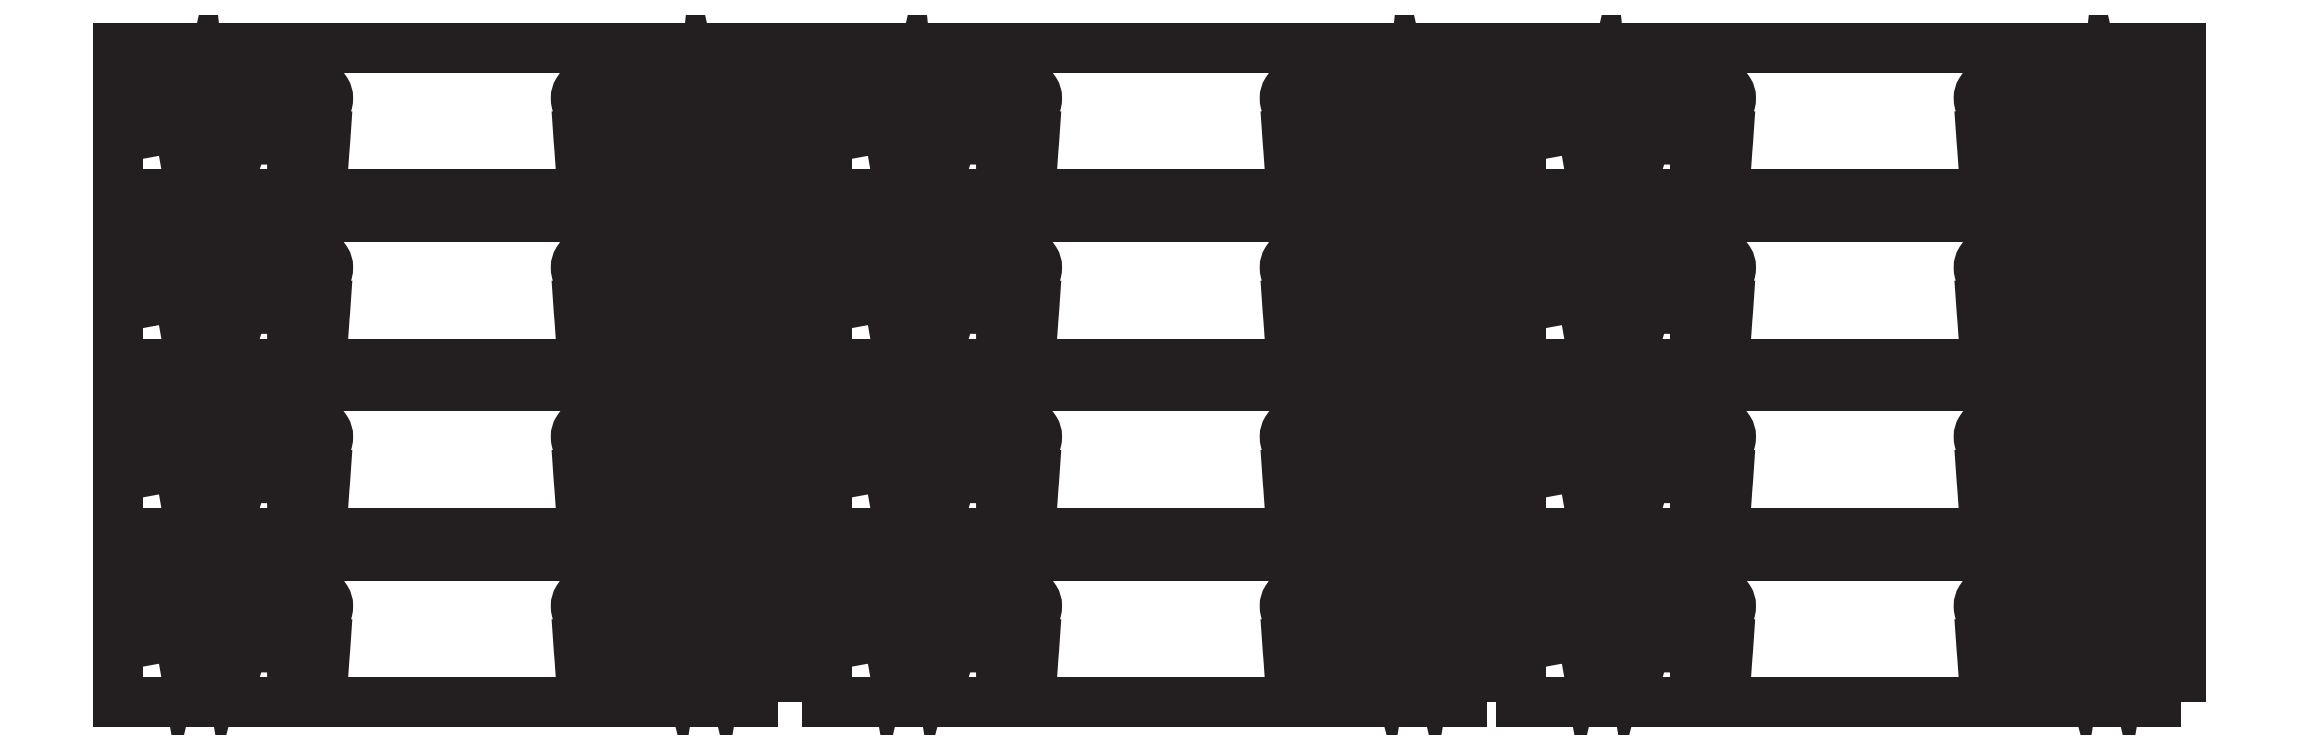
<metadata>
{"format":"dxf","ext":"dxf","renderer":"ezdxf+matplotlib","layout":"modelspace","background":"white","min_lineweight":24,"dpi":150}
</metadata>
<code>
0
SECTION
2
ENTITIES
0
LWPOLYLINE
8
Layer 1
90
        4
70
     1
43
0
10
63.94
20
-78.54
10
18.94
20
-78.54
10
18.94
20
-68.54
10
63.94
20
-68.54
0
INSERT
8
Layer 1
2
Block_0
10
0
20
0
30
0
0
INSERT
8
Layer 1
2
Block_1
10
0
20
0
30
0
0
LWPOLYLINE
8
Layer 1
90
        4
70
     1
43
0
10
63.94
20
-90.08
10
18.94
20
-90.08
10
18.94
20
-80.08
10
63.94
20
-80.08
0
INSERT
8
Layer 1
2
Block_2
10
0
20
0
30
0
0
INSERT
8
Layer 1
2
Block_3
10
0
20
0
30
0
0
LWPOLYLINE
8
Layer 1
90
        4
70
     1
43
0
10
63.94
20
-101.6
10
18.94
20
-101.6
10
18.94
20
-91.62
10
63.94
20
-91.62
0
INSERT
8
Layer 1
2
Block_4
10
0
20
0
30
0
0
INSERT
8
Layer 1
2
Block_5
10
0
20
0
30
0
0
LWPOLYLINE
8
Layer 1
90
        4
70
     1
43
0
10
63.94
20
-113.2
10
18.94
20
-113.2
10
18.94
20
-103.2
10
63.94
20
-103.2
0
INSERT
8
Layer 1
2
Block_6
10
0
20
0
30
0
0
INSERT
8
Layer 1
2
Block_7
10
0
20
0
30
0
0
LWPOLYLINE
8
Layer 1
90
        4
70
     1
43
0
10
112.3
20
-78.54
10
67.27
20
-78.54
10
67.27
20
-68.54
10
112.3
20
-68.54
0
INSERT
8
Layer 1
2
Block_8
10
0
20
0
30
0
0
INSERT
8
Layer 1
2
Block_9
10
0
20
0
30
0
0
LWPOLYLINE
8
Layer 1
90
        4
70
     1
43
0
10
112.3
20
-90.08
10
67.27
20
-90.08
10
67.27
20
-80.08
10
112.3
20
-80.08
0
INSERT
8
Layer 1
2
Block_10
10
0
20
0
30
0
0
INSERT
8
Layer 1
2
Block_11
10
0
20
0
30
0
0
LWPOLYLINE
8
Layer 1
90
        4
70
     1
43
0
10
112.3
20
-101.6
10
67.27
20
-101.6
10
67.27
20
-91.62
10
112.3
20
-91.62
0
INSERT
8
Layer 1
2
Block_12
10
0
20
0
30
0
0
INSERT
8
Layer 1
2
Block_13
10
0
20
0
30
0
0
LWPOLYLINE
8
Layer 1
90
        4
70
     1
43
0
10
112.3
20
-113.2
10
67.27
20
-113.2
10
67.27
20
-103.2
10
112.3
20
-103.2
0
INSERT
8
Layer 1
2
Block_14
10
0
20
0
30
0
0
INSERT
8
Layer 1
2
Block_15
10
0
20
0
30
0
0
LWPOLYLINE
8
Layer 1
90
        4
70
     1
43
0
10
159.6
20
-78.54
10
114.6
20
-78.54
10
114.6
20
-68.54
10
159.6
20
-68.54
0
INSERT
8
Layer 1
2
Block_16
10
0
20
0
30
0
0
INSERT
8
Layer 1
2
Block_17
10
0
20
0
30
0
0
LWPOLYLINE
8
Layer 1
90
        4
70
     1
43
0
10
159.6
20
-90.08
10
114.6
20
-90.08
10
114.6
20
-80.08
10
159.6
20
-80.08
0
INSERT
8
Layer 1
2
Block_18
10
0
20
0
30
0
0
INSERT
8
Layer 1
2
Block_19
10
0
20
0
30
0
0
LWPOLYLINE
8
Layer 1
90
        4
70
     1
43
0
10
159.6
20
-101.6
10
114.6
20
-101.6
10
114.6
20
-91.62
10
159.6
20
-91.62
0
INSERT
8
Layer 1
2
Block_20
10
0
20
0
30
0
0
INSERT
8
Layer 1
2
Block_21
10
0
20
0
30
0
0
LWPOLYLINE
8
Layer 1
90
        4
70
     1
43
0
10
159.6
20
-113.2
10
114.6
20
-113.2
10
114.6
20
-103.2
10
159.6
20
-103.2
0
INSERT
8
Layer 1
2
Block_22
10
0
20
0
30
0
0
INSERT
8
Layer 1
2
Block_23
10
0
20
0
30
0
0
ENDSEC
0
EOF

</code>
